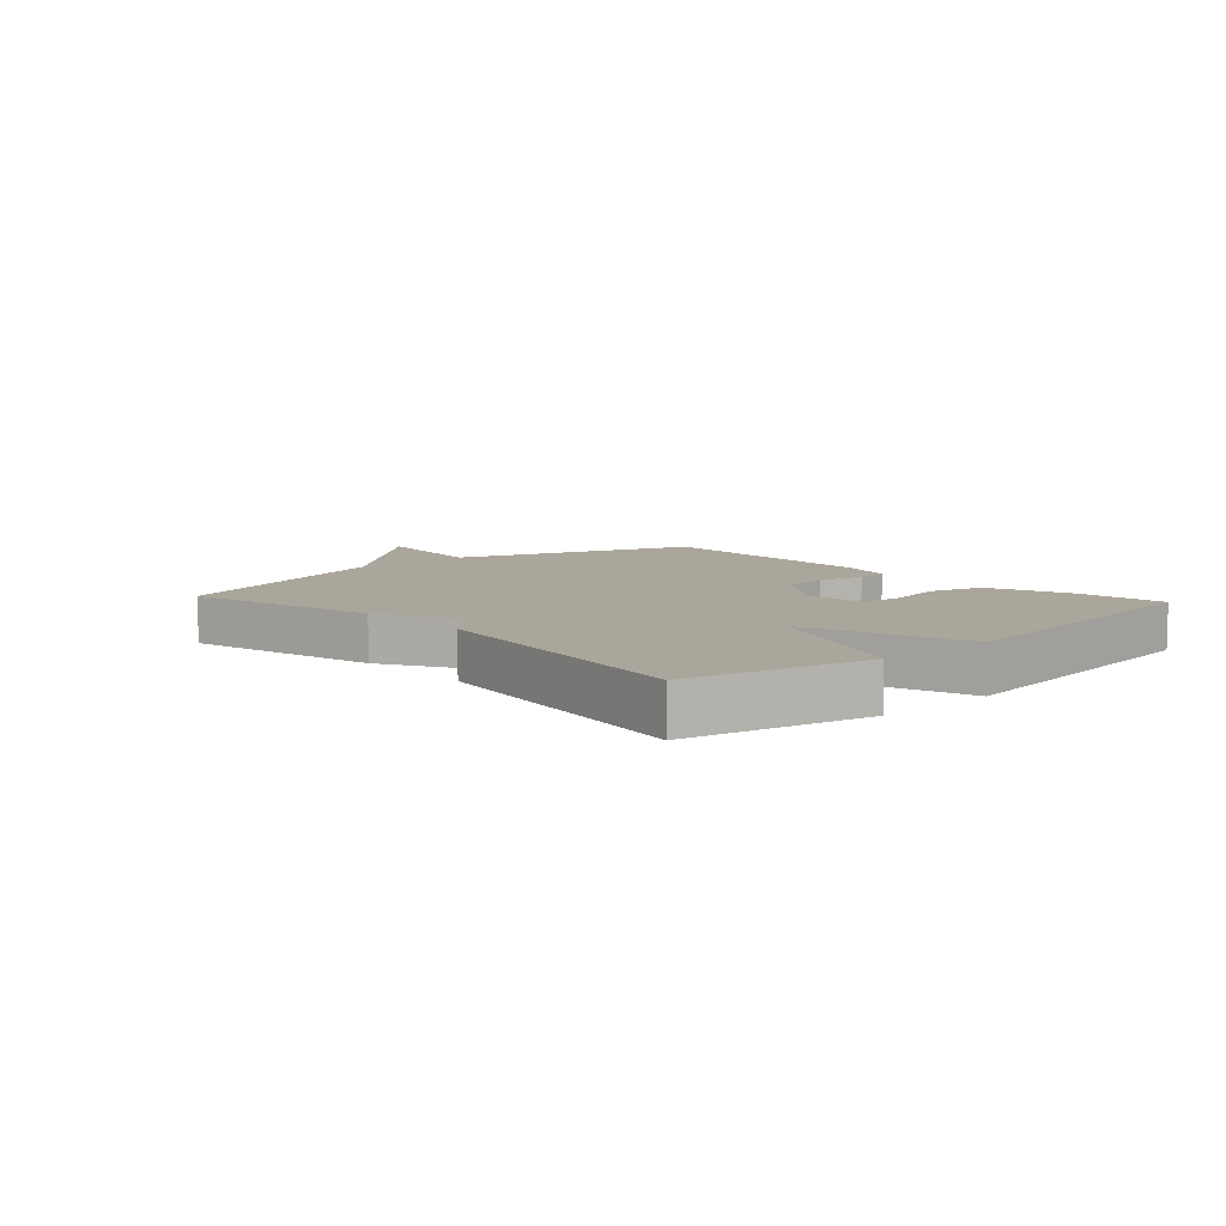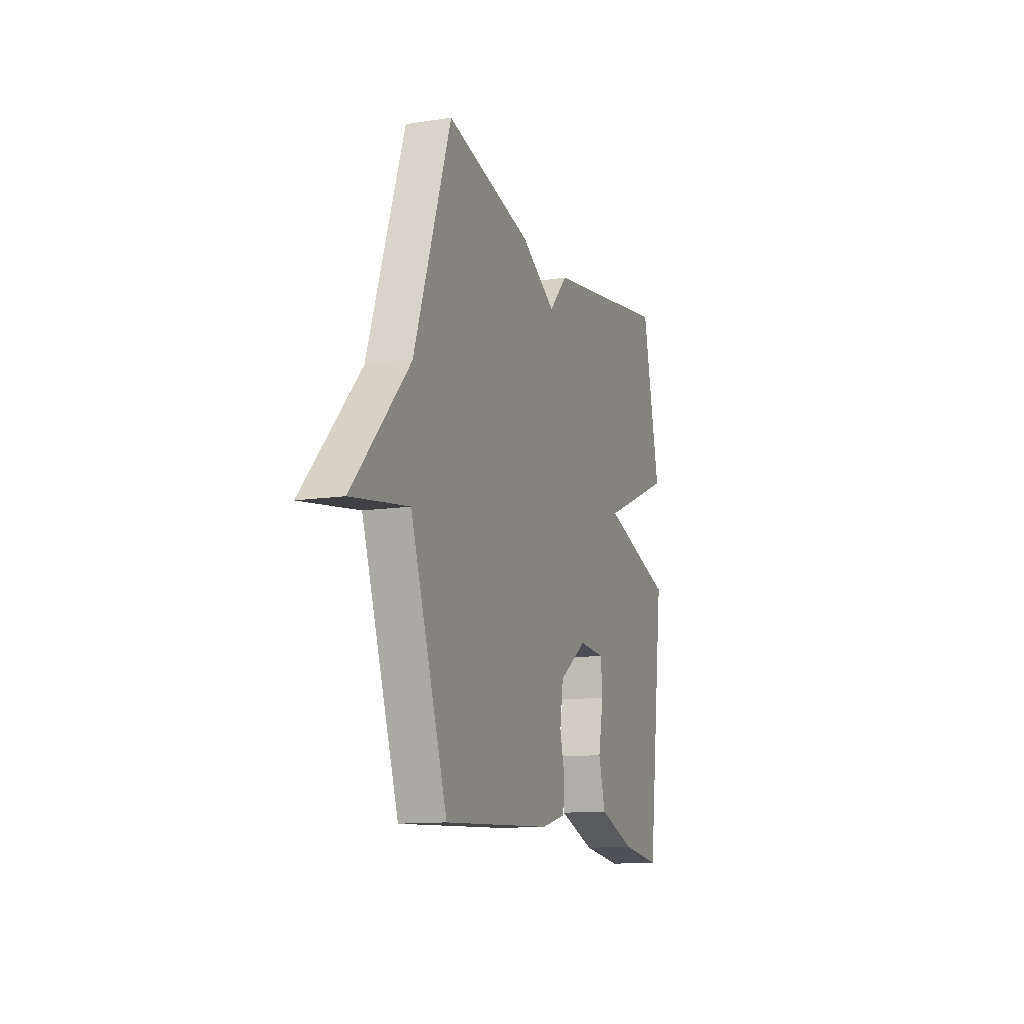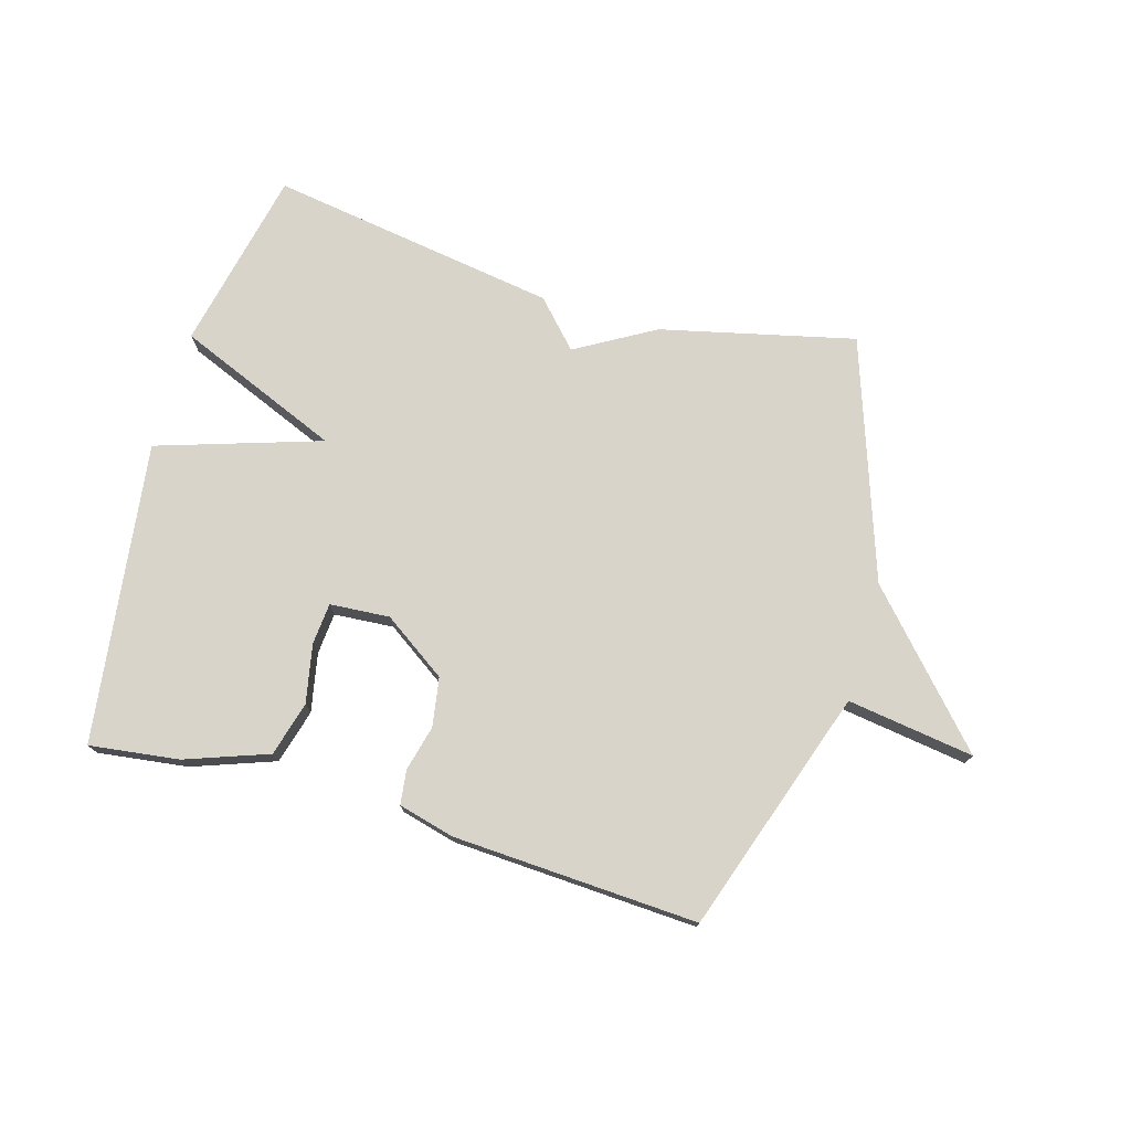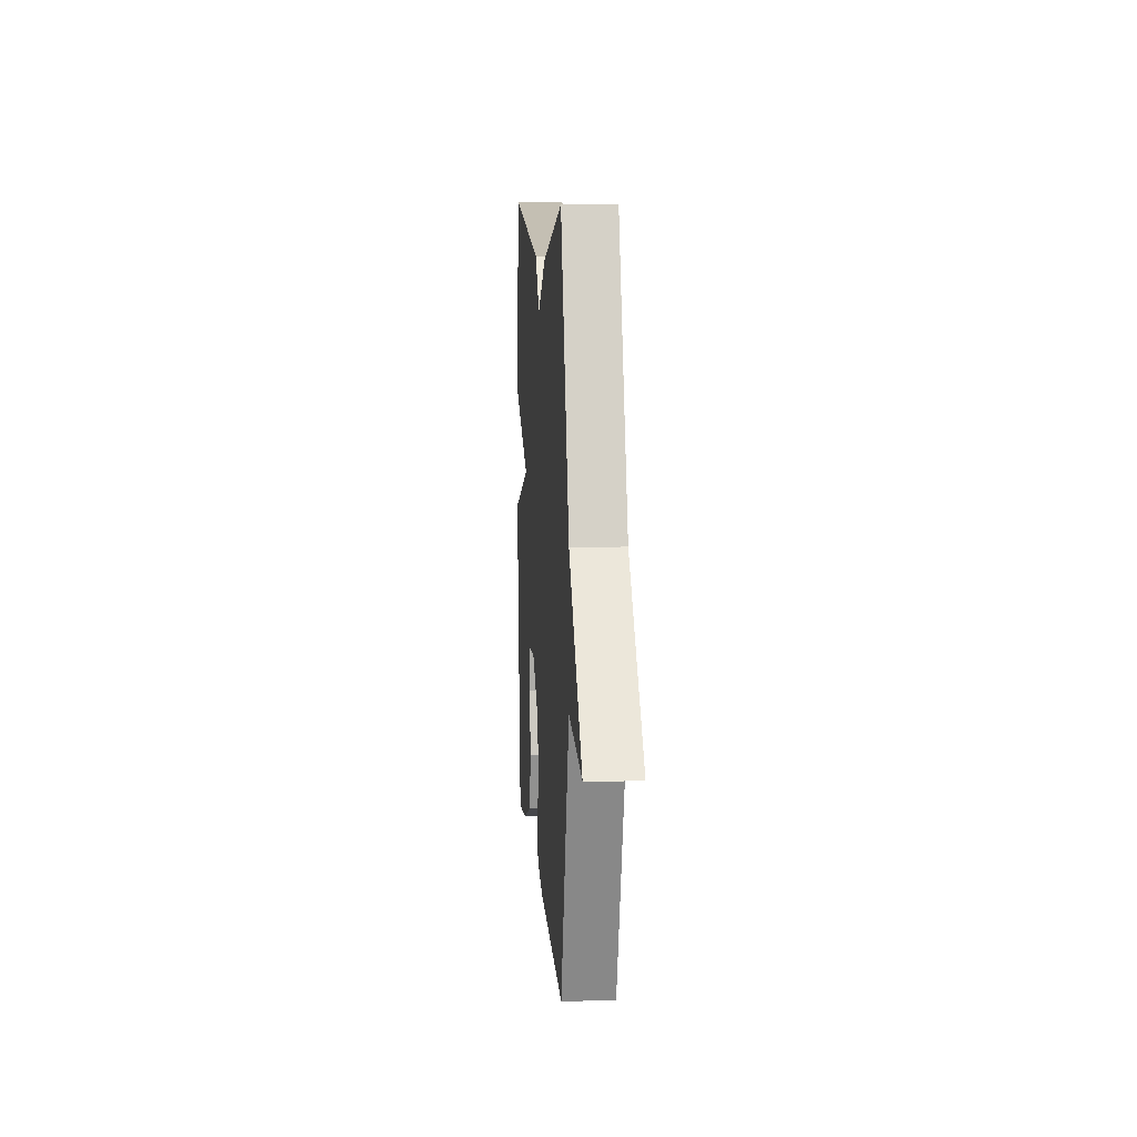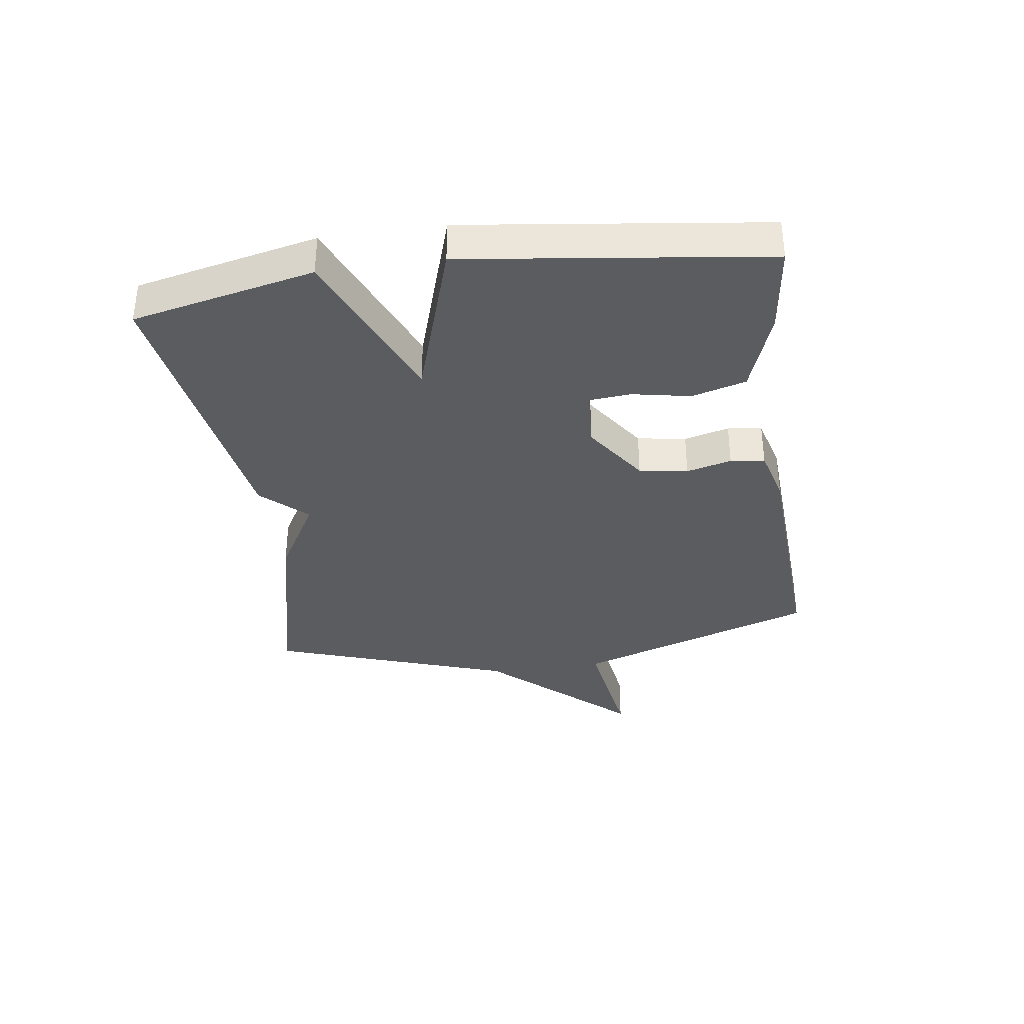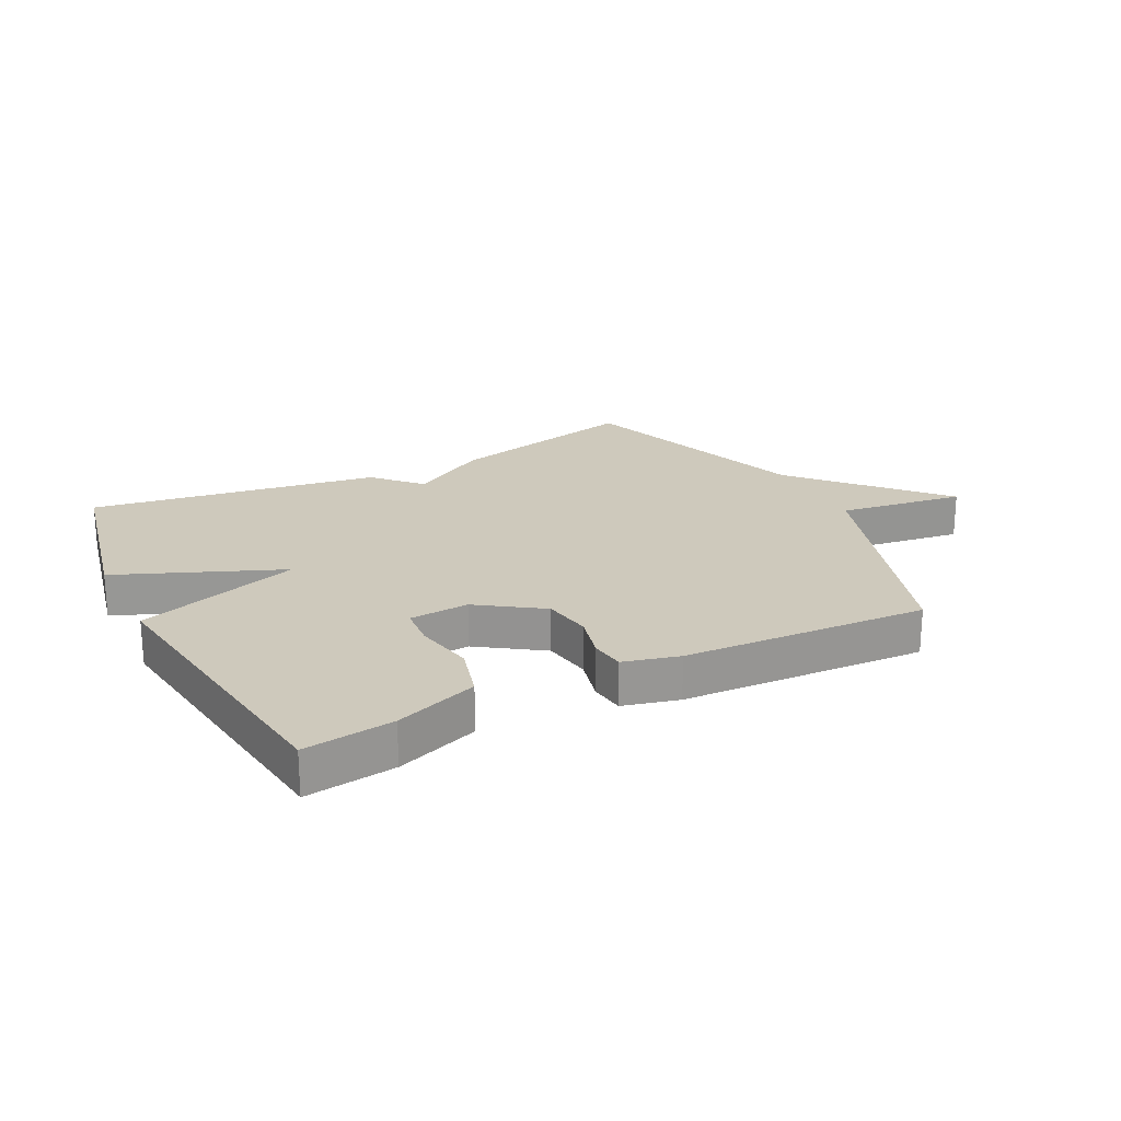
<metadata>
{"format":"obj","ext":"obj","renderer":"f3d","projection":"perspective","resolution":1024,"background":"white","views":[{"elev":7.9,"azim":47.7,"up":"+Y"},{"elev":-12.4,"azim":-70.5,"up":"+Z"},{"elev":75.1,"azim":-163.9,"up":"+Y"},{"elev":8.8,"azim":-94.1,"up":"+Z"},{"elev":-35.3,"azim":98.1,"up":"+Y"},{"elev":22.3,"azim":152.9,"up":"+Y"}]}
</metadata>
<code>
v 0.5 0.07 0.5
v 0.565 0.07 0.198
v 0.294 0.07 0.085
v 0.565 0.07 -0.002
v 0.5 0.07 -0.5
v 0.352 0.07 -0.481
v 0.215 0.07 -0.432
v 0.19 0.07 -0.342
v 0.209 0.07 -0.245
v 0.203 0.07 -0.176
v 0.104 0.07 -0.169
v -0.001 0.07 -0.241
v -0.014 0.07 -0.322
v 0.005 0.07 -0.397
v -0.002 0.07 -0.454
v -0.094 0.07 -0.478
v -0.5 0.07 -0.5
v -0.636 0.07 -0.098
v -0.846 0.07 -0.129
v -0.636 0.07 0.102
v -0.5 0.07 0.5
v -0.179 0.07 0.425
v -0.049 0.07 0.35
v 0.021 0.07 0.425
v 0.5 0 0.5
v 0.565 0 0.198
v 0.294 0 0.085
v 0.565 0 -0.002
v 0.5 0 -0.5
v 0.352 0 -0.481
v 0.215 0 -0.432
v 0.19 0 -0.342
v 0.209 0 -0.245
v 0.203 0 -0.176
v 0.104 0 -0.169
v -0.001 0 -0.241
v -0.014 0 -0.322
v 0.005 0 -0.397
v -0.002 0 -0.454
v -0.094 0 -0.478
v -0.5 0 -0.5
v -0.636 0 -0.098
v -0.846 0 -0.129
v -0.636 0 0.102
v -0.5 0 0.5
v -0.179 0 0.425
v -0.049 0 0.35
v 0.021 0 0.425
f 1 2 3
f 24 1 3
f 23 24 3
f 22 23 3
f 21 22 3
f 20 21 3
f 18 19 20 3
f 16 17 18
f 15 16 18
f 14 15 18
f 13 14 18
f 12 13 18
f 11 12 18 3
f 10 11 3 4
f 4 5 6
f 10 4 6
f 9 10 6
f 6 7 8 9
f 27 26 25
f 27 25 48
f 27 48 47
f 27 47 46
f 27 46 45
f 27 45 44
f 27 44 43 42
f 42 41 40
f 42 40 39
f 42 39 38
f 42 38 37
f 42 37 36
f 27 42 36 35
f 28 27 35 34
f 30 29 28
f 30 28 34
f 30 34 33
f 33 32 31 30
f 1 25 26 2
f 2 26 27 3
f 3 27 28 4
f 4 28 29 5
f 5 29 30 6
f 6 30 31 7
f 7 31 32 8
f 8 32 33 9
f 9 33 34 10
f 10 34 35 11
f 11 35 36 12
f 12 36 37 13
f 13 37 38 14
f 14 38 39 15
f 15 39 40 16
f 16 40 41 17
f 17 41 42 18
f 18 42 43 19
f 19 43 44 20
f 20 44 45 21
f 21 45 46 22
f 22 46 47 23
f 23 47 48 24
f 24 48 25 1

</code>
